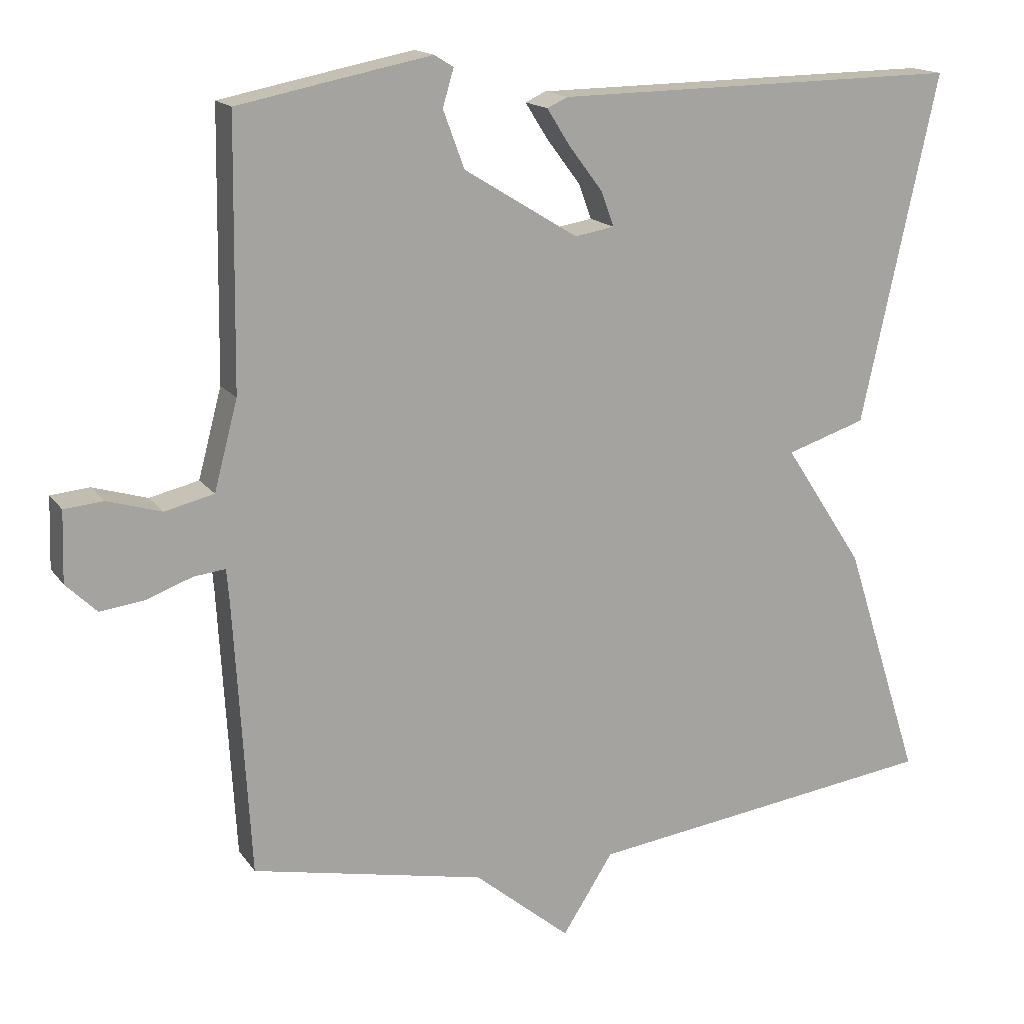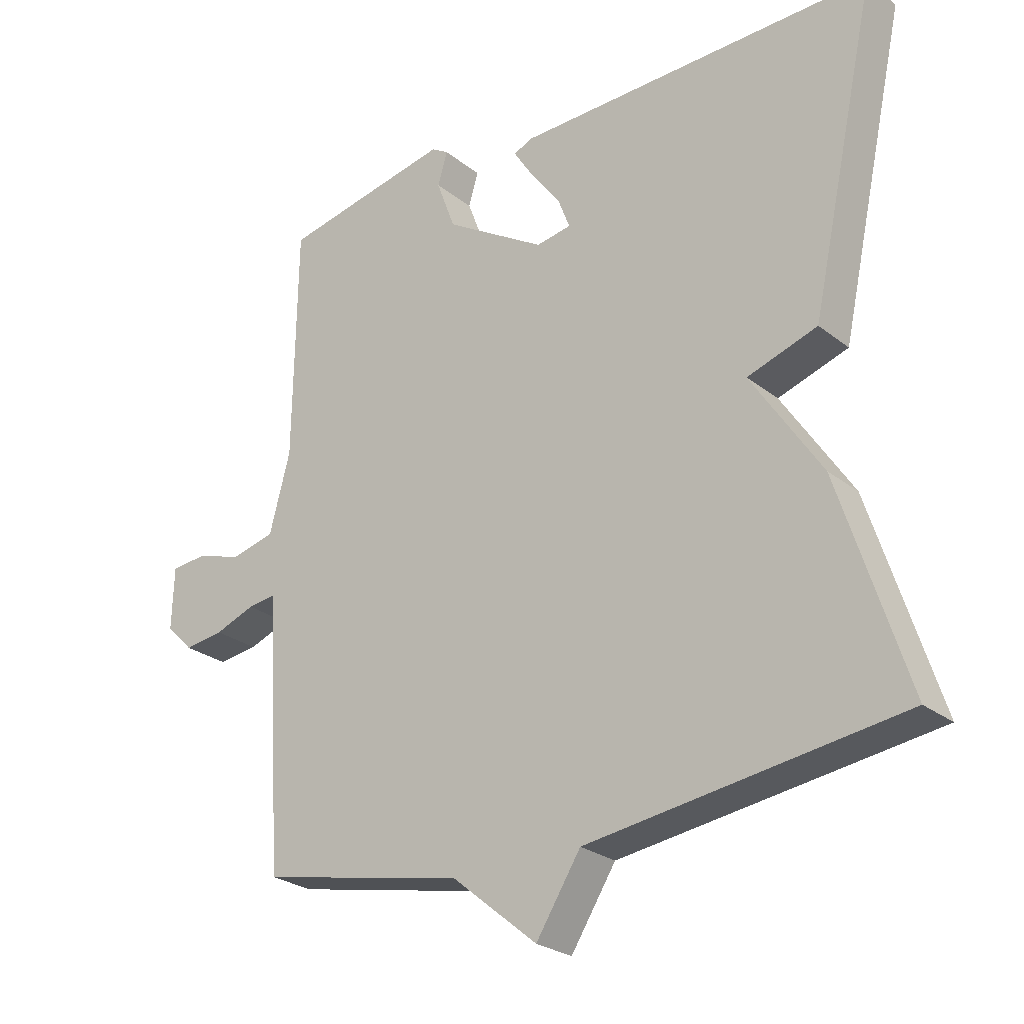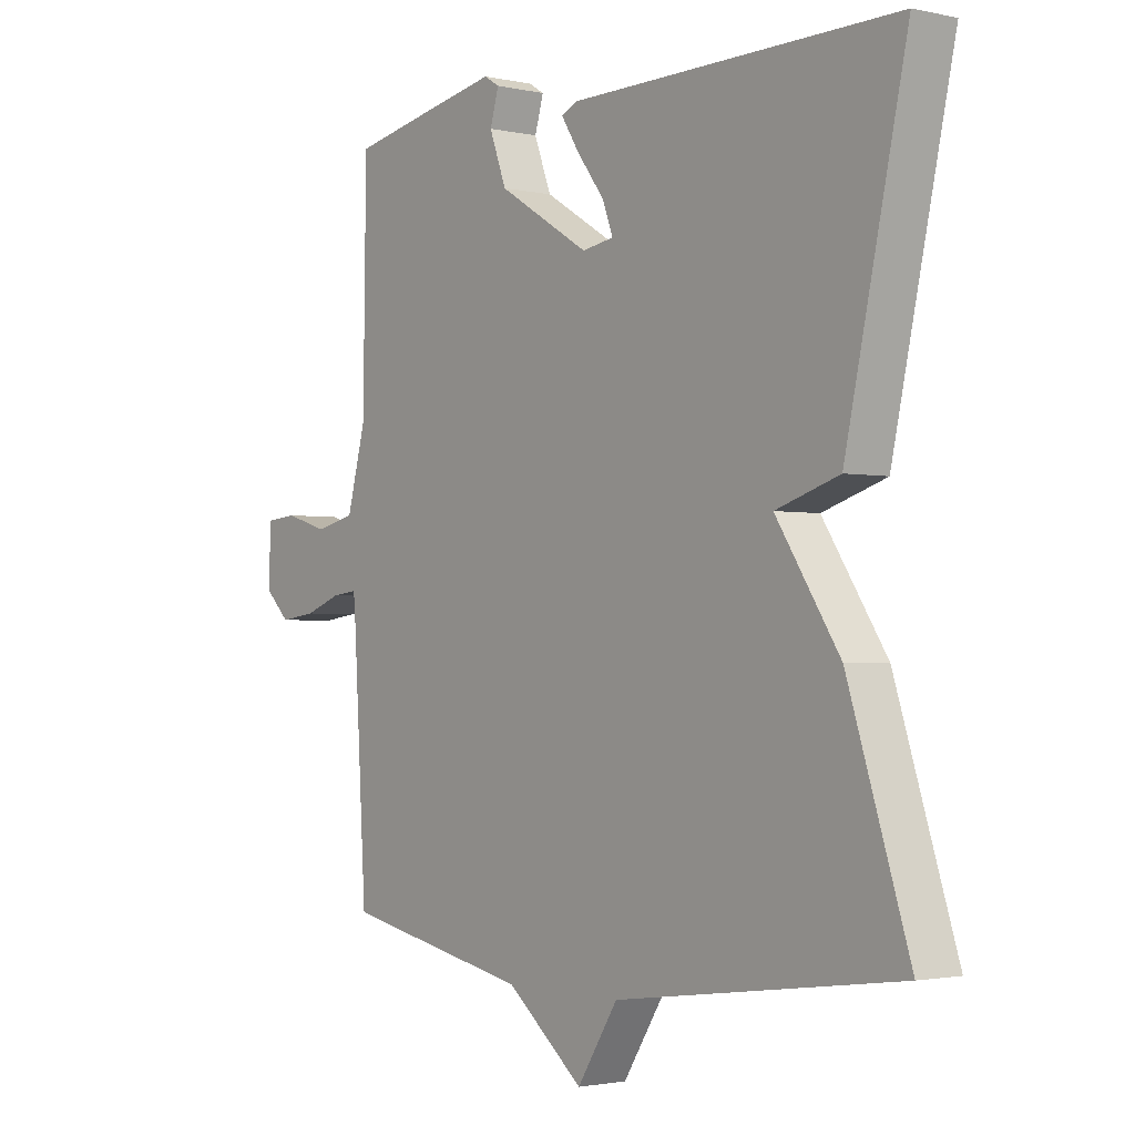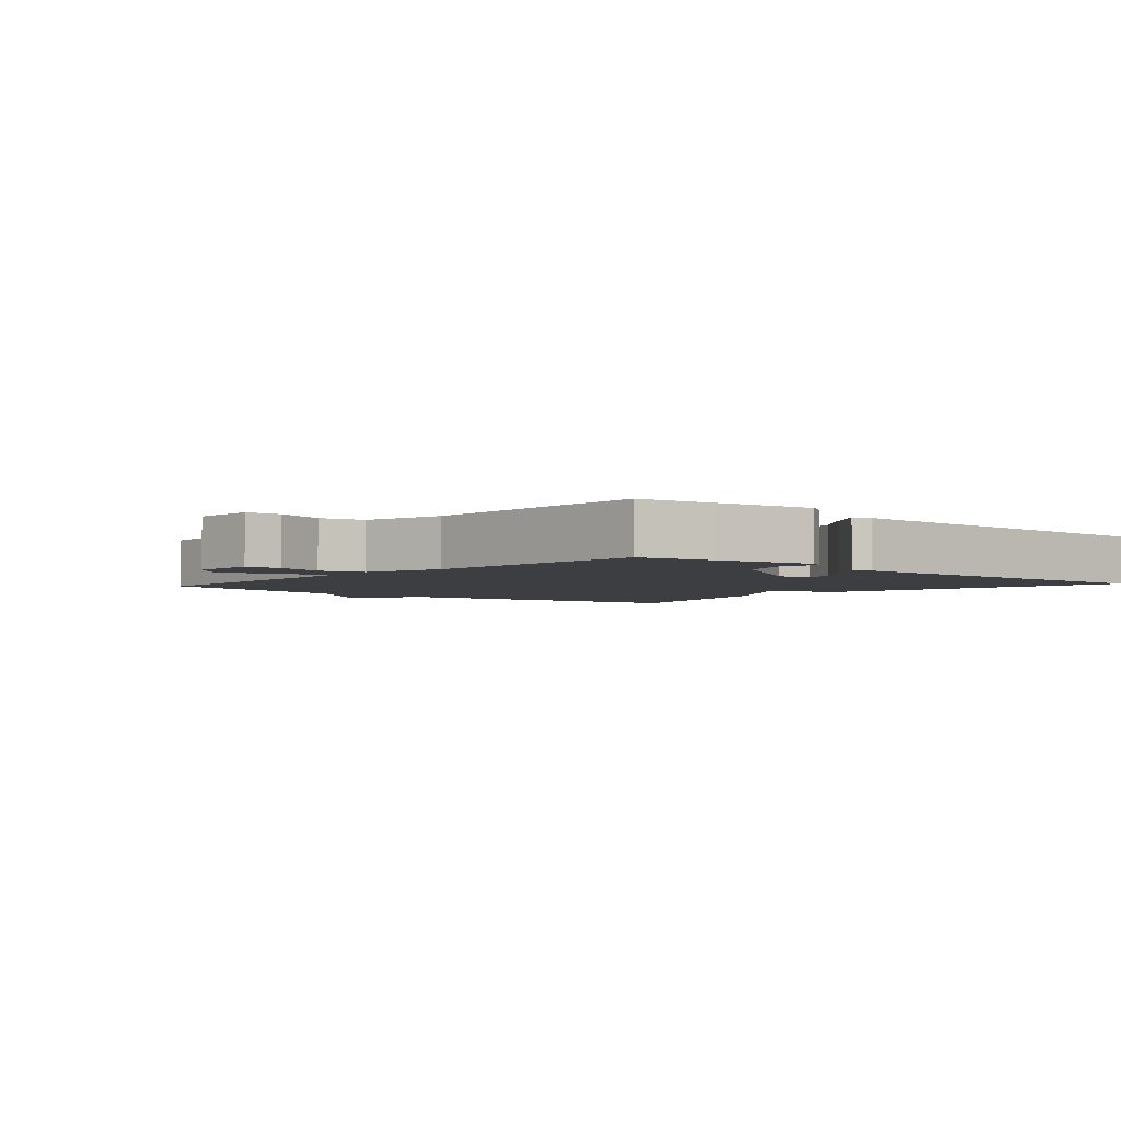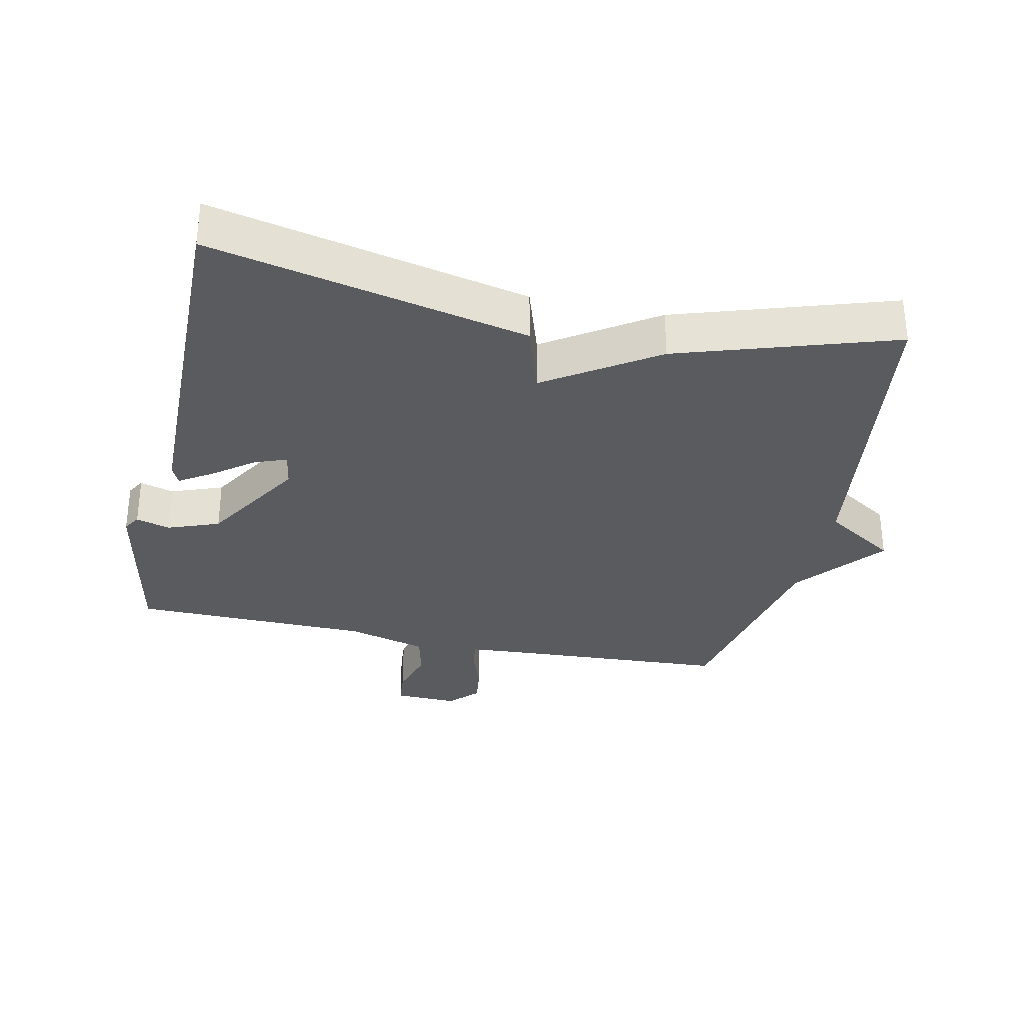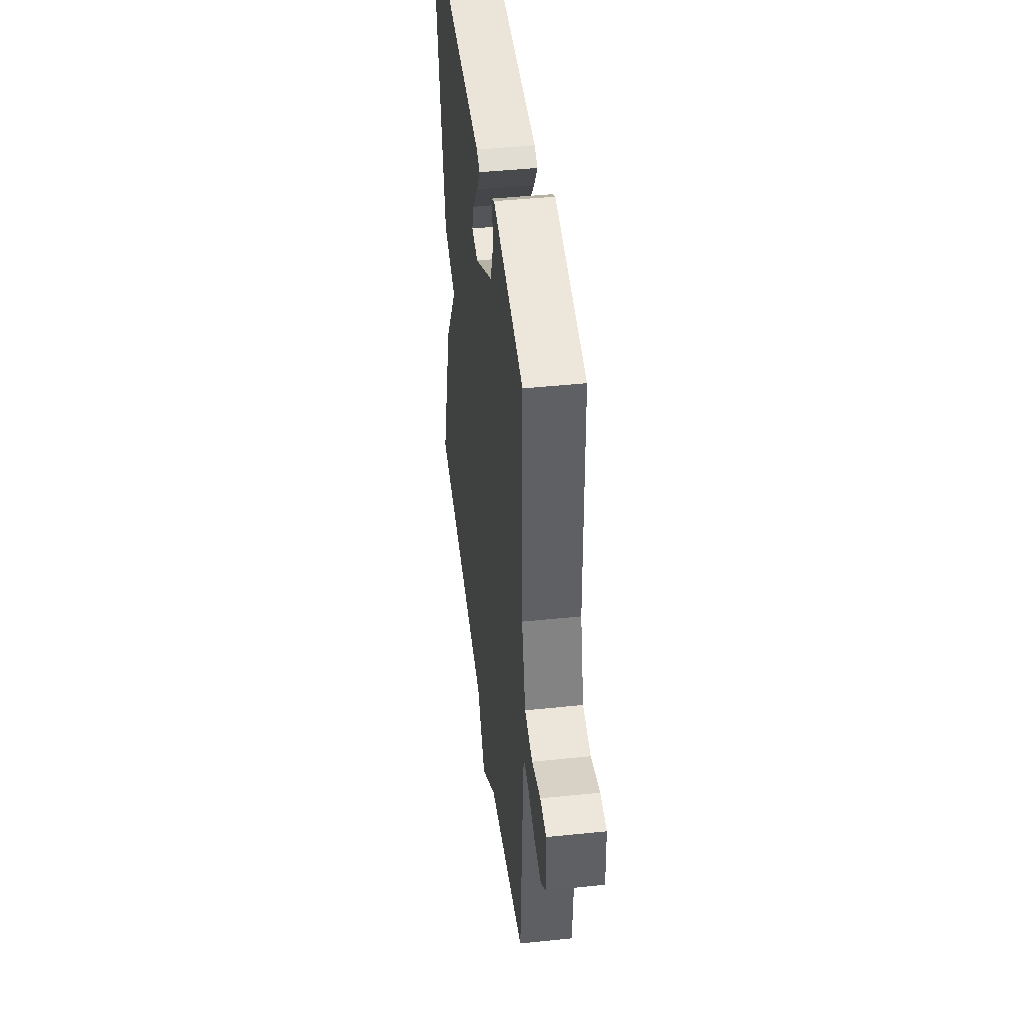
<metadata>
{"format":"obj","ext":"obj","renderer":"f3d","projection":"perspective","resolution":1024,"background":"white","views":[{"elev":15.8,"azim":-23.1,"up":"+Z"},{"elev":-25.8,"azim":39.1,"up":"+Z"},{"elev":-2.0,"azim":51.7,"up":"+Z"},{"elev":-3.3,"azim":-41.7,"up":"+Y"},{"elev":-32.3,"azim":77.9,"up":"+Y"},{"elev":44.3,"azim":-96.9,"up":"+Z"}]}
</metadata>
<code>
v -0.5 0.07 0.5
v -0.385 0.07 0.523
v -0.237 0.07 0.552
v -0.211 0.07 0.536
v -0.226 0.07 0.485
v -0.197 0.07 0.407
v -0.042 0.07 0.312
v 0.012 0.07 0.321
v -0.006 0.07 0.369
v -0.052 0.07 0.43
v -0.083 0.07 0.479
v -0.055 0.07 0.492
v 0.5 0.07 0.5
v 0.396 0.07 0.024
v 0.288 0.07 -0.011
v 0.396 0.07 -0.176
v 0.5 0.07 -0.5
v 0.018 0.07 -0.565
v -0.051 0.07 -0.673
v -0.182 0.07 -0.565
v -0.5 0.07 -0.5
v -0.522 0.07 -0.129
v -0.526 0.07 -0.081
v -0.569 0.07 -0.086
v -0.631 0.07 -0.109
v -0.692 0.07 -0.117
v -0.734 0.07 -0.076
v -0.731 0.07 0.02
v -0.678 0.07 0.025
v -0.604 0.07 0.003
v -0.537 0.07 0.019
v -0.505 0.07 0.14
v -0.5 0 0.5
v -0.385 0 0.523
v -0.237 0 0.552
v -0.211 0 0.536
v -0.226 0 0.485
v -0.197 0 0.407
v -0.042 0 0.312
v 0.012 0 0.321
v -0.006 0 0.369
v -0.052 0 0.43
v -0.083 0 0.479
v -0.055 0 0.492
v 0.5 0 0.5
v 0.396 0 0.024
v 0.288 0 -0.011
v 0.396 0 -0.176
v 0.5 0 -0.5
v 0.018 0 -0.565
v -0.051 0 -0.673
v -0.182 0 -0.565
v -0.5 0 -0.5
v -0.522 0 -0.129
v -0.526 0 -0.081
v -0.569 0 -0.086
v -0.631 0 -0.109
v -0.692 0 -0.117
v -0.734 0 -0.076
v -0.731 0 0.02
v -0.678 0 0.025
v -0.604 0 0.003
v -0.537 0 0.019
v -0.505 0 0.14
f 28 29 30
f 27 28 30
f 26 27 30
f 25 26 30
f 24 25 30
f 23 24 30 31
f 20 21 22
f 20 22 23
f 19 20 23
f 18 19 23
f 23 31 32
f 18 23 32
f 17 18 32
f 16 17 32
f 15 16 32
f 13 14 15
f 12 13 15
f 11 12 15
f 10 11 15
f 9 10 15
f 3 4 5
f 2 3 5
f 1 2 5
f 32 1 5
f 32 5 6
f 15 32 6 7
f 8 9 15
f 7 8 15
f 62 61 60
f 62 60 59
f 62 59 58
f 62 58 57
f 62 57 56
f 63 62 56 55
f 54 53 52
f 55 54 52
f 55 52 51
f 55 51 50
f 64 63 55
f 64 55 50
f 64 50 49
f 64 49 48
f 64 48 47
f 47 46 45
f 47 45 44
f 47 44 43
f 47 43 42
f 47 42 41
f 37 36 35
f 37 35 34
f 37 34 33
f 37 33 64
f 38 37 64
f 39 38 64 47
f 47 41 40
f 47 40 39
f 1 33 34 2
f 2 34 35 3
f 3 35 36 4
f 4 36 37 5
f 5 37 38 6
f 6 38 39 7
f 7 39 40 8
f 8 40 41 9
f 9 41 42 10
f 10 42 43 11
f 11 43 44 12
f 12 44 45 13
f 13 45 46 14
f 14 46 47 15
f 15 47 48 16
f 16 48 49 17
f 17 49 50 18
f 18 50 51 19
f 19 51 52 20
f 20 52 53 21
f 21 53 54 22
f 22 54 55 23
f 23 55 56 24
f 24 56 57 25
f 25 57 58 26
f 26 58 59 27
f 27 59 60 28
f 28 60 61 29
f 29 61 62 30
f 30 62 63 31
f 31 63 64 32
f 32 64 33 1

</code>
